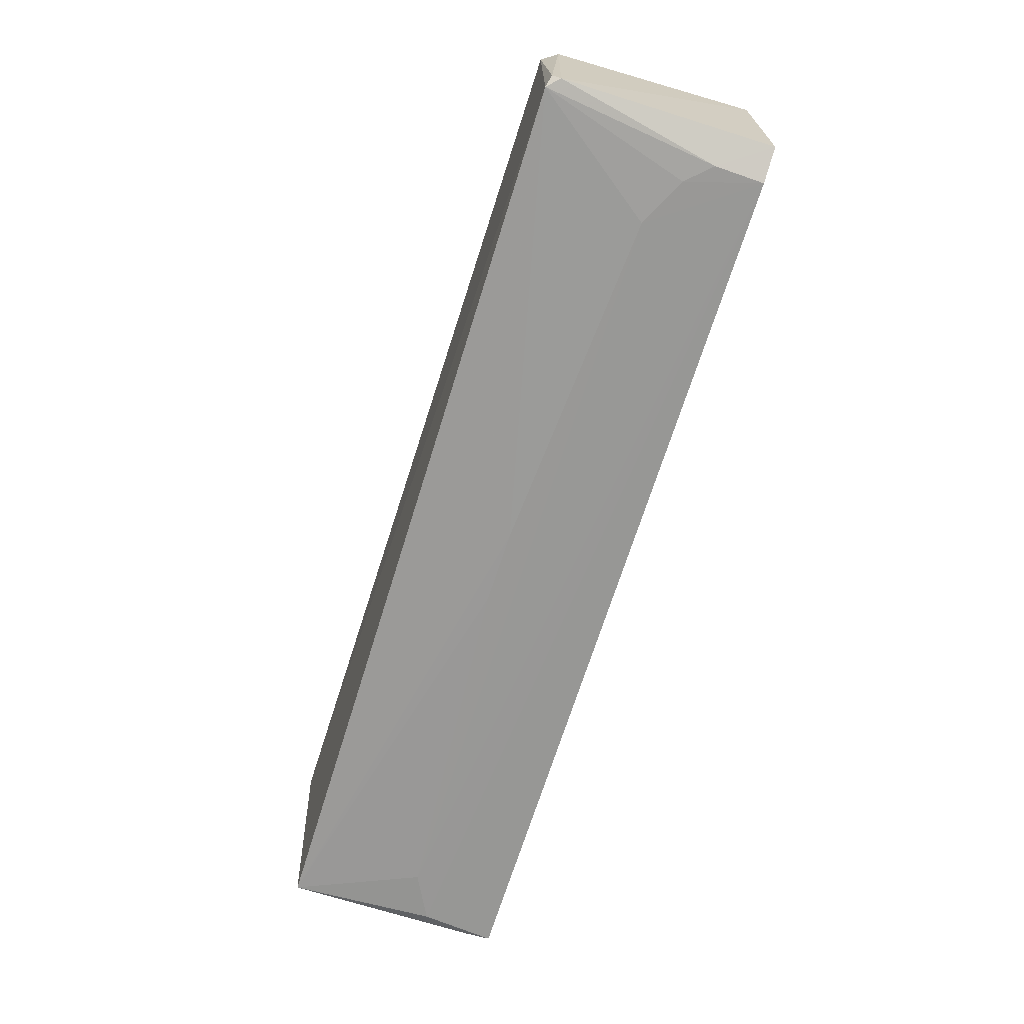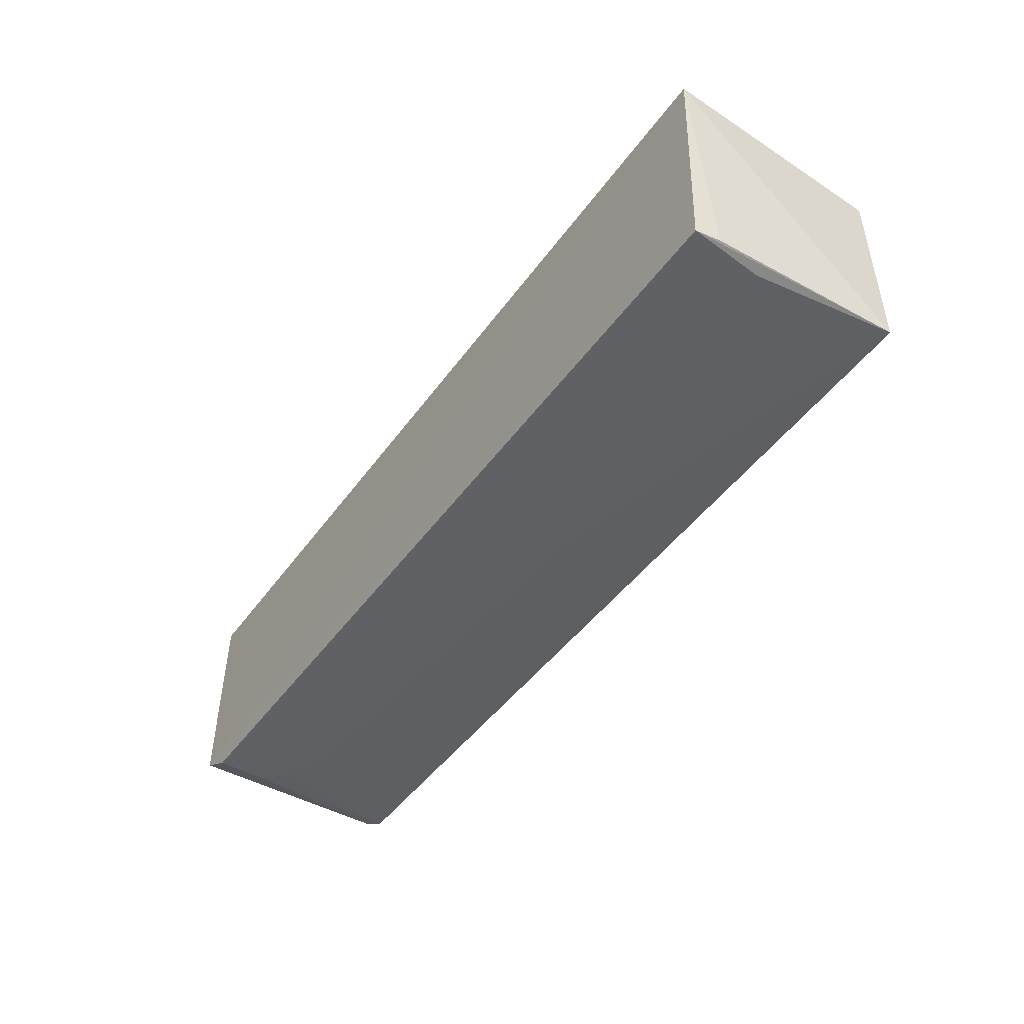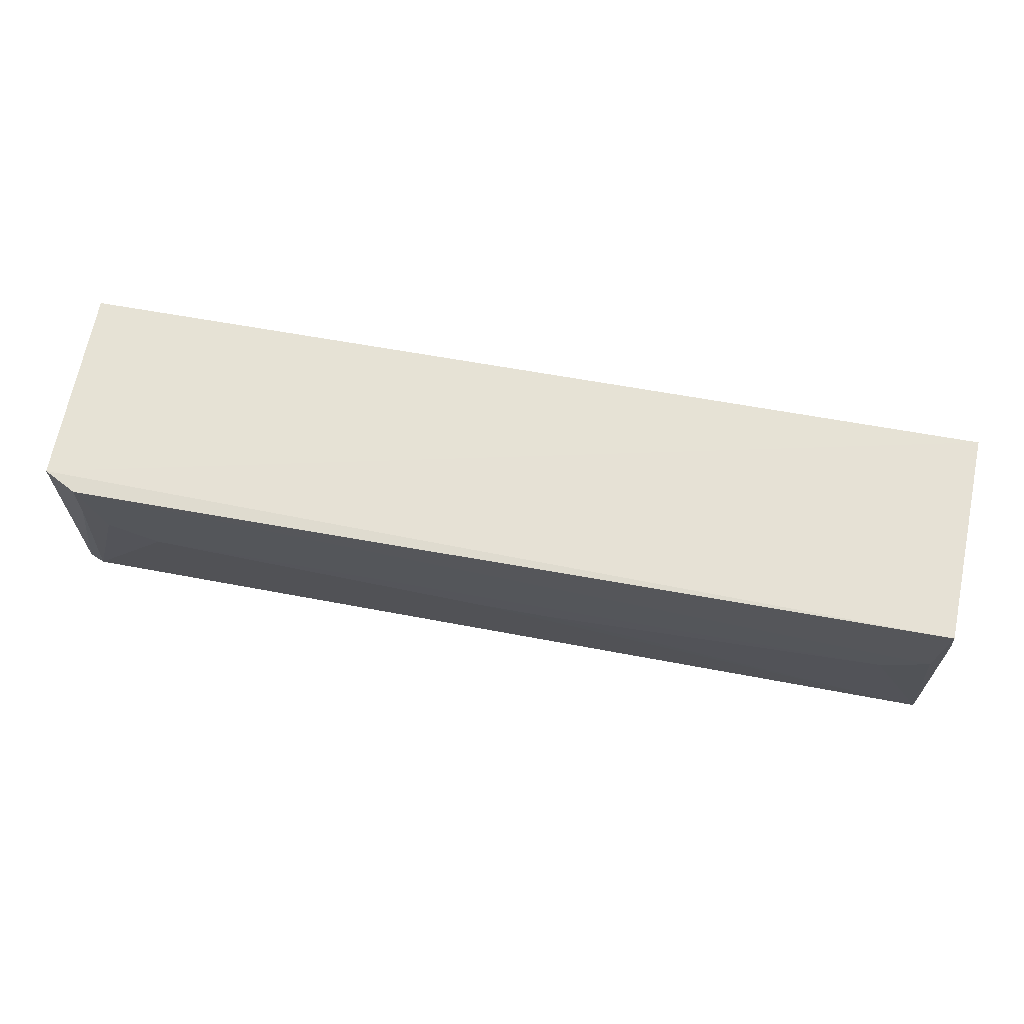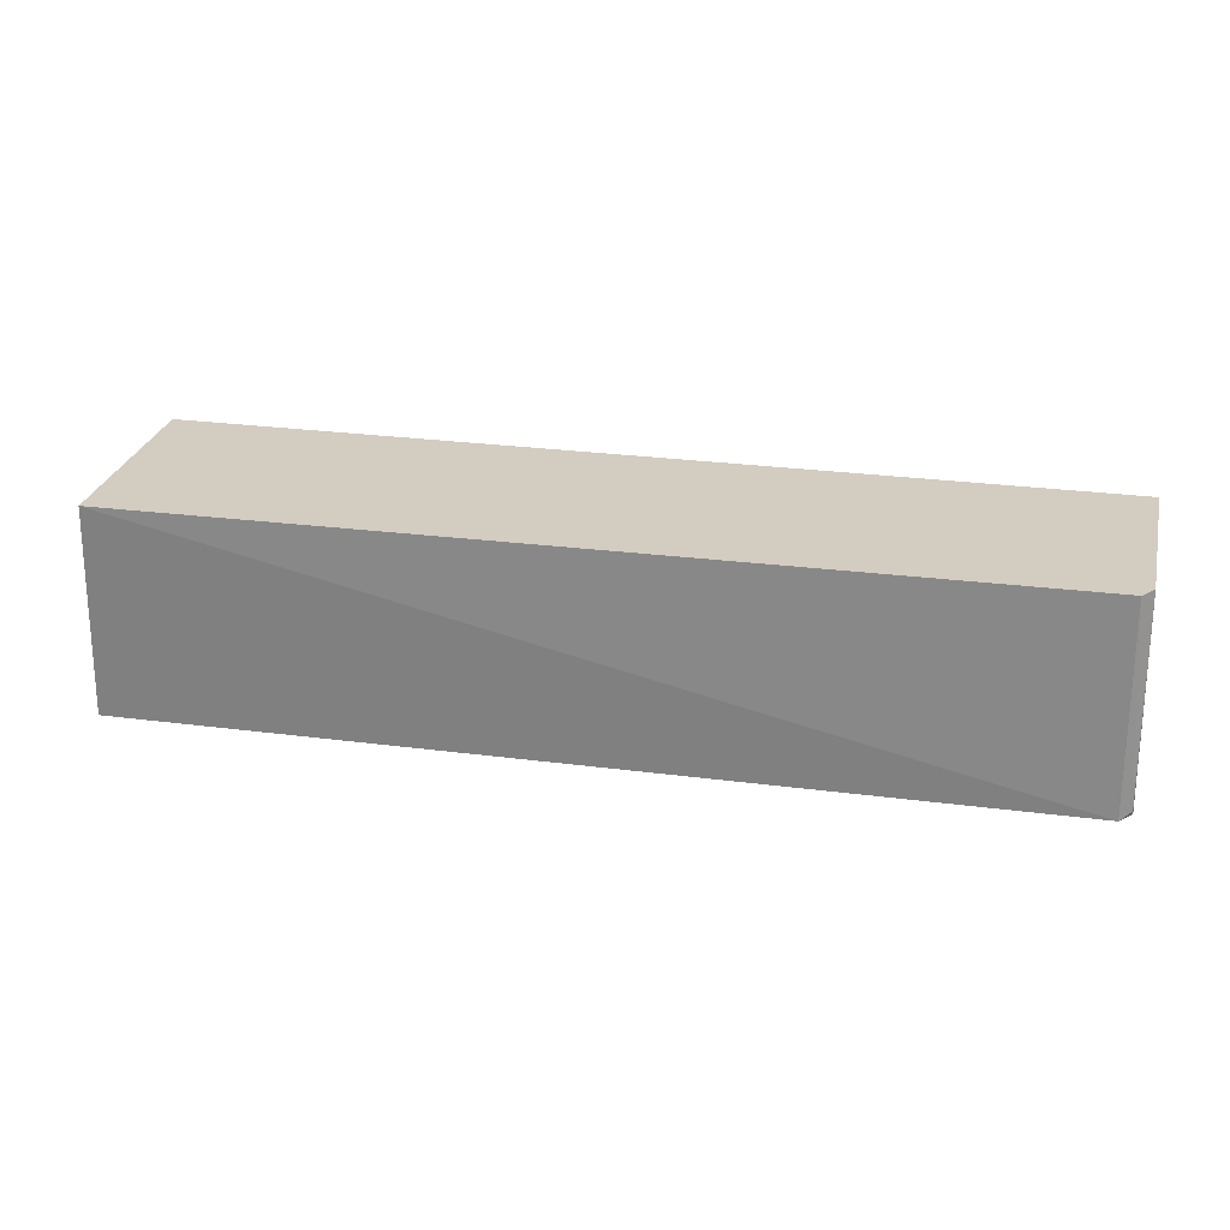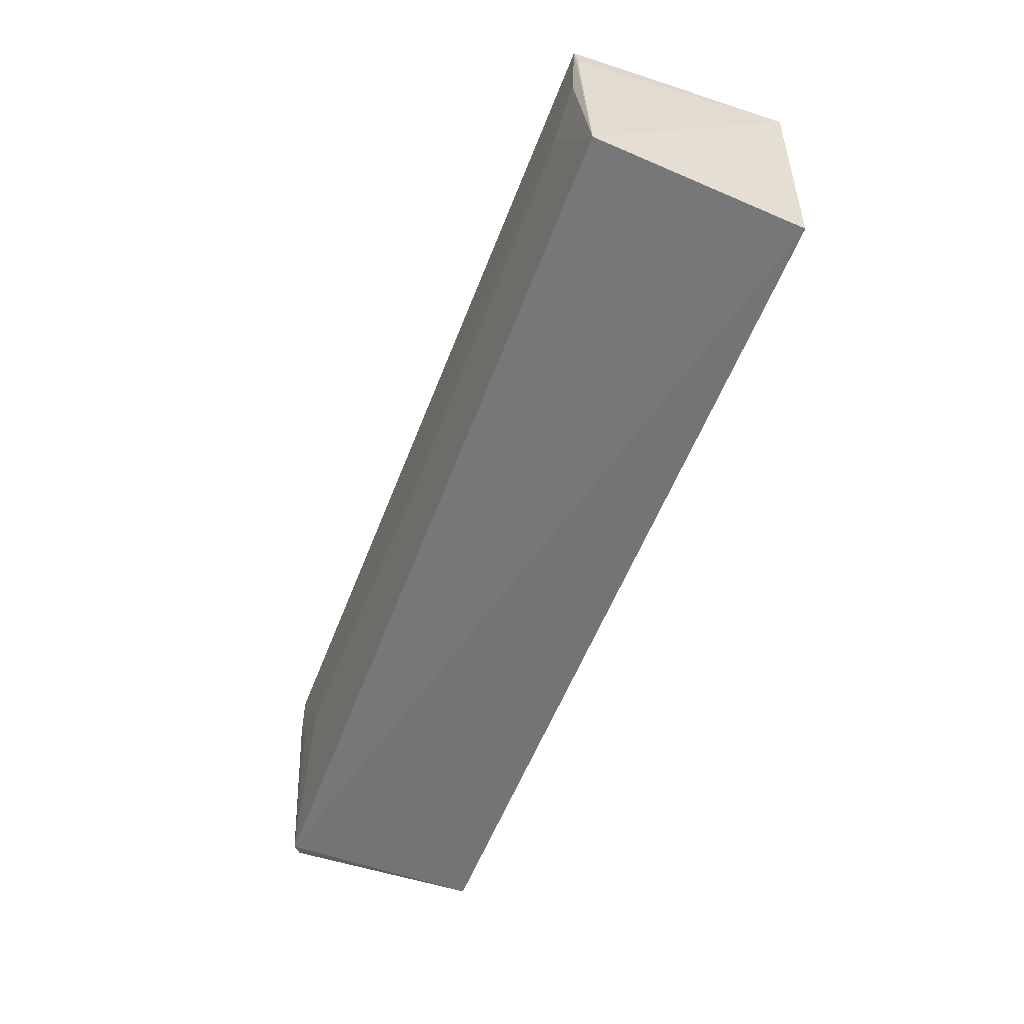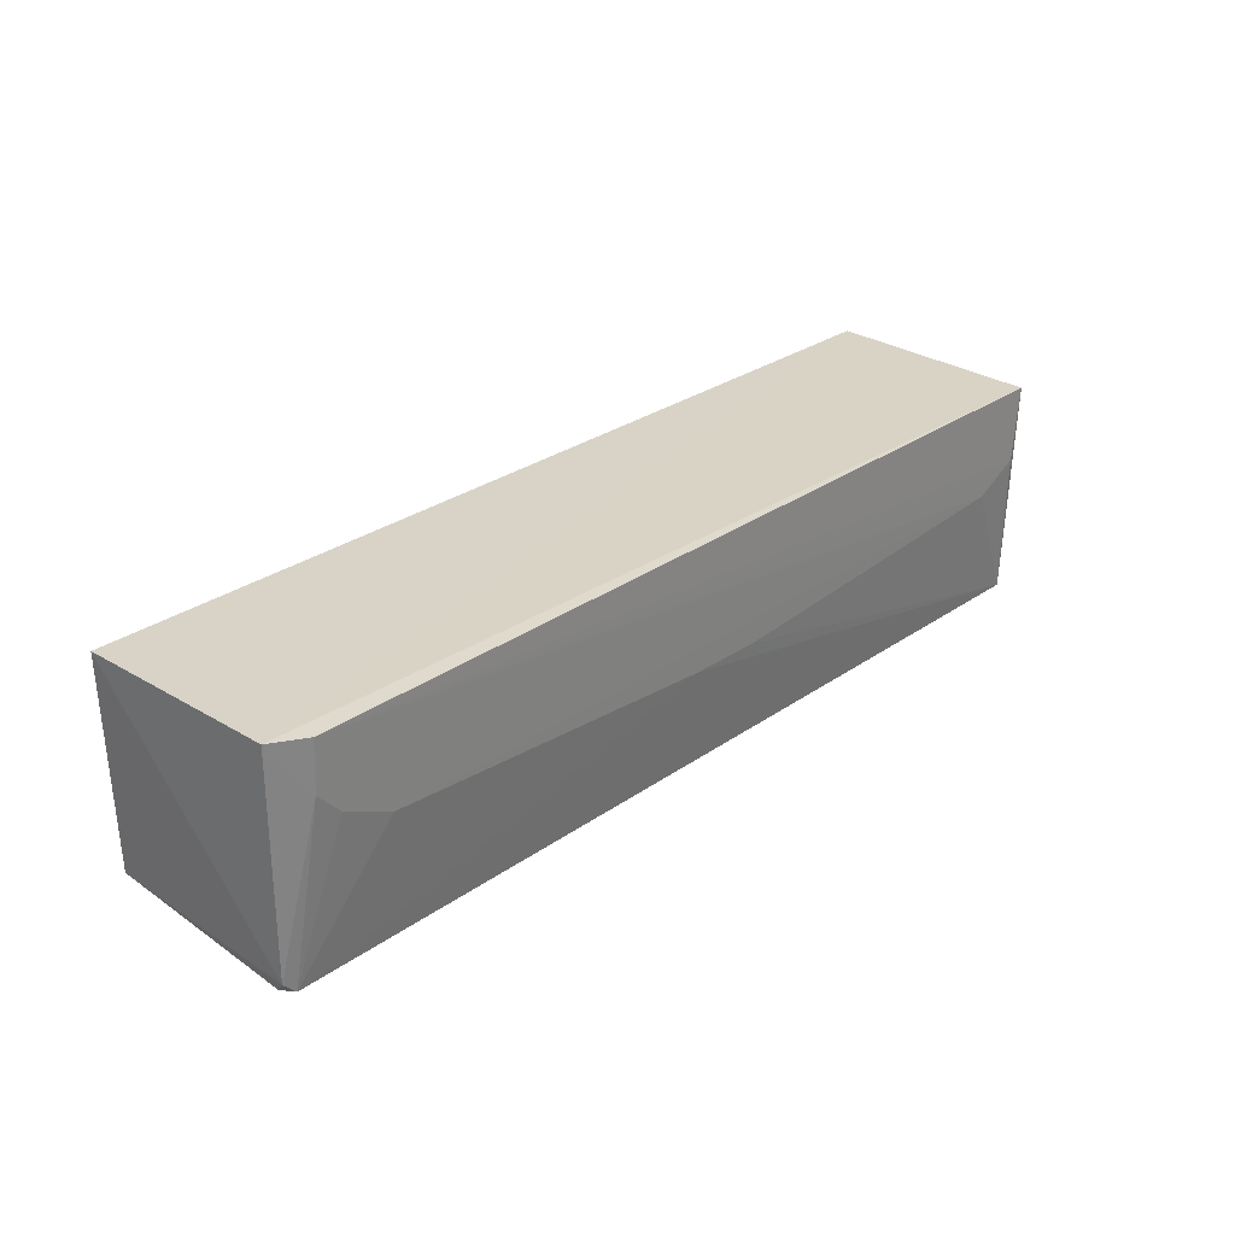
<metadata>
{"format":"obj","ext":"obj","renderer":"f3d","projection":"perspective","resolution":1024,"background":"white","views":[{"elev":-68.3,"azim":-107.3,"up":"+Y"},{"elev":-45.7,"azim":56.4,"up":"+Y"},{"elev":64.8,"azim":10.4,"up":"+Z"},{"elev":24.5,"azim":-167.2,"up":"+Y"},{"elev":-56.4,"azim":69.1,"up":"+Z"},{"elev":28.4,"azim":-46.7,"up":"+Z"}]}
</metadata>
<code>
v 0.04342 0.002447 0.022
v 0.04267 -0.01822 0.02204
v 0.04223 0.002401 0.0003821
v -0.04259 0.002423 0.001027
v -0.04384 -0.01677 0.02216
v -0.04276 -0.01679 0.001096
v 0.04307 -0.01738 0.001308
v -0.04401 0.002419 0.0219
v -0.04073 -0.01837 0.02201
v 0.04287 -0.01802 0.01965
v -0.04385 -0.01661 0.002219
v 0.03755 -0.01828 0.0128
v -0.04087 -0.01828 0.01741
v -0.04362 0.002415 0.002515
v -0.04377 -0.01596 0.00141
v 0.04191 -0.01828 0.01508
v -0.03413 -0.01824 0.01286
v -0.03873 -0.01826 0.01511
v 0.005159 -0.01821 0.01052
v -0.001763 -0.01821 0.01059
f 1 3 4
f 5 2 1
f 6 4 3
f 7 3 1
f 7 6 3
f 8 5 1
f 8 1 4
f 9 2 5
f 10 7 1
f 10 1 2
f 10 2 7
f 11 5 8
f 13 9 5
f 13 5 11
f 13 11 6
f 14 11 8
f 14 8 4
f 15 4 6
f 15 6 11
f 15 14 4
f 15 11 14
f 16 12 7
f 16 7 2
f 16 2 9
f 16 9 12
f 17 12 9
f 18 17 9
f 18 9 13
f 18 13 6
f 18 6 17
f 19 7 12
f 20 17 6
f 20 6 7
f 20 7 19
f 20 19 12
f 20 12 17

</code>
